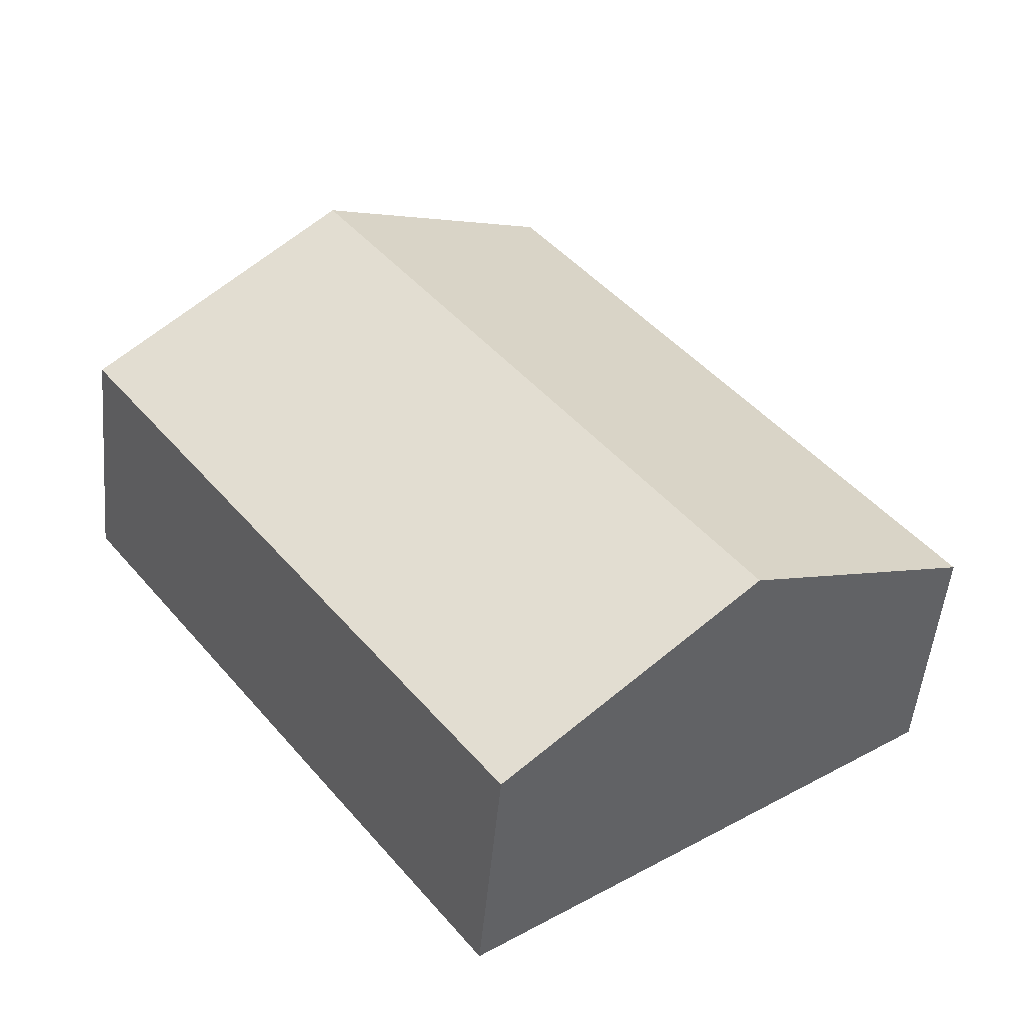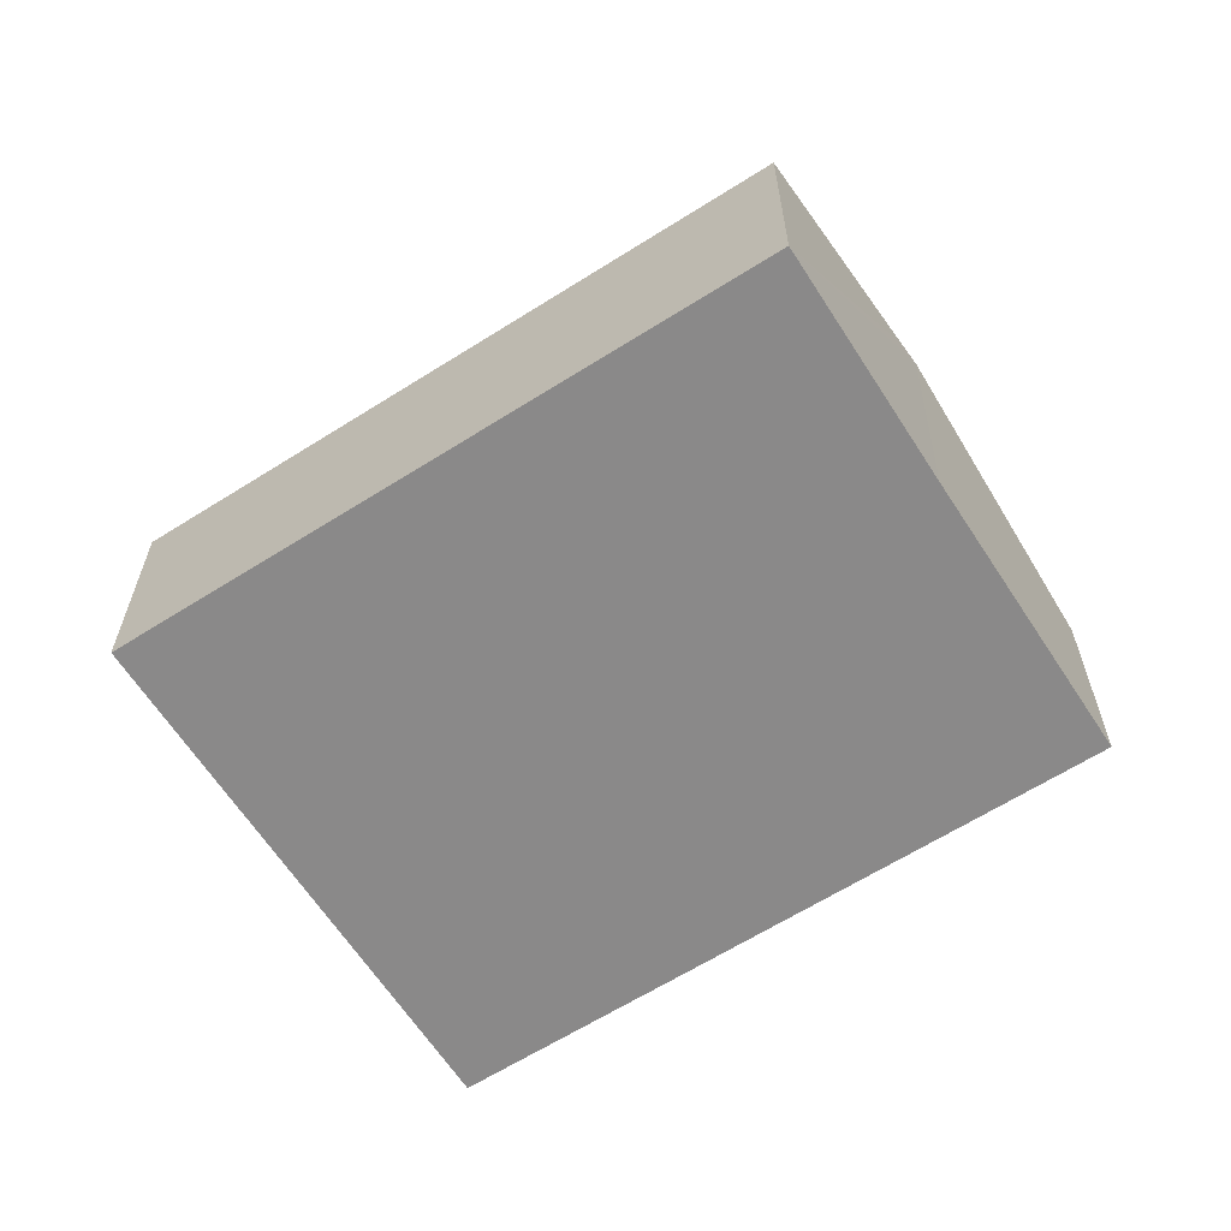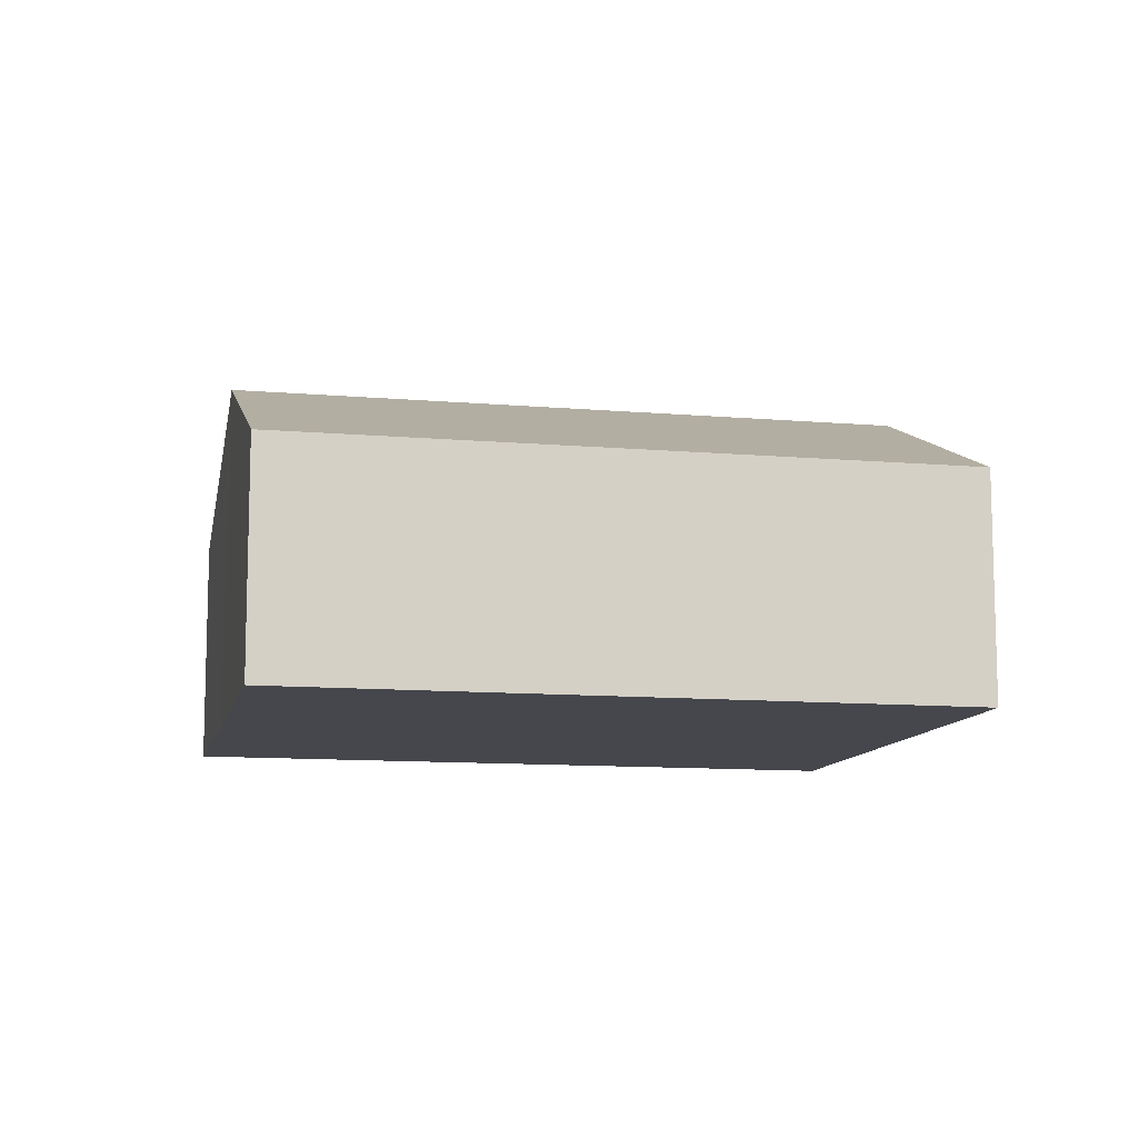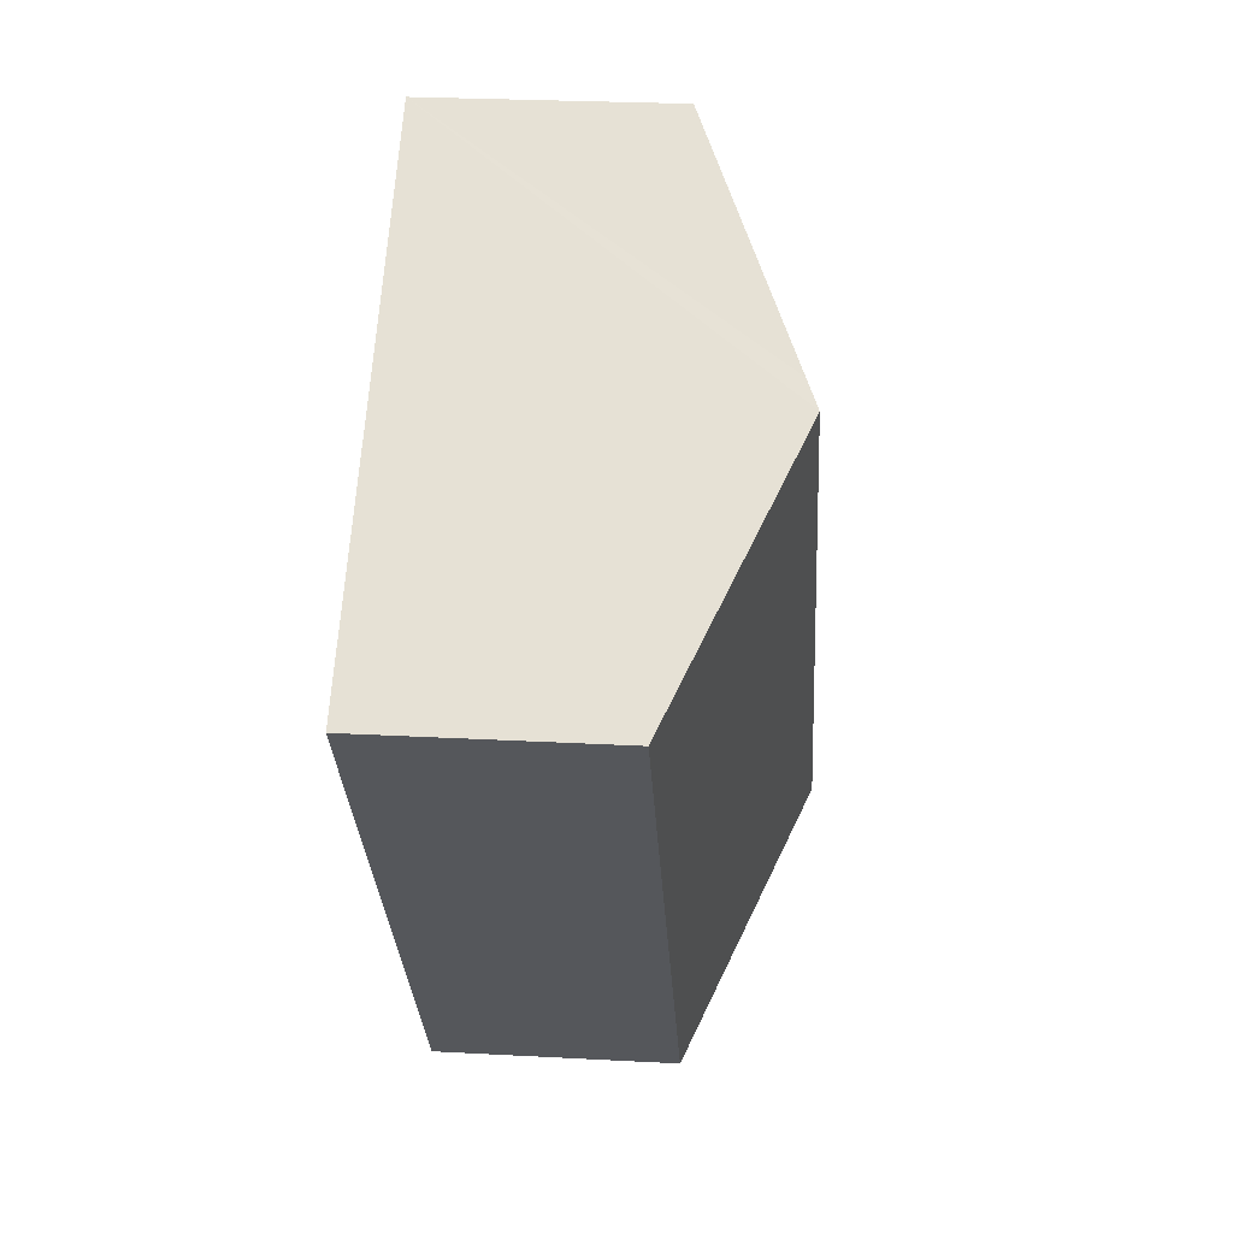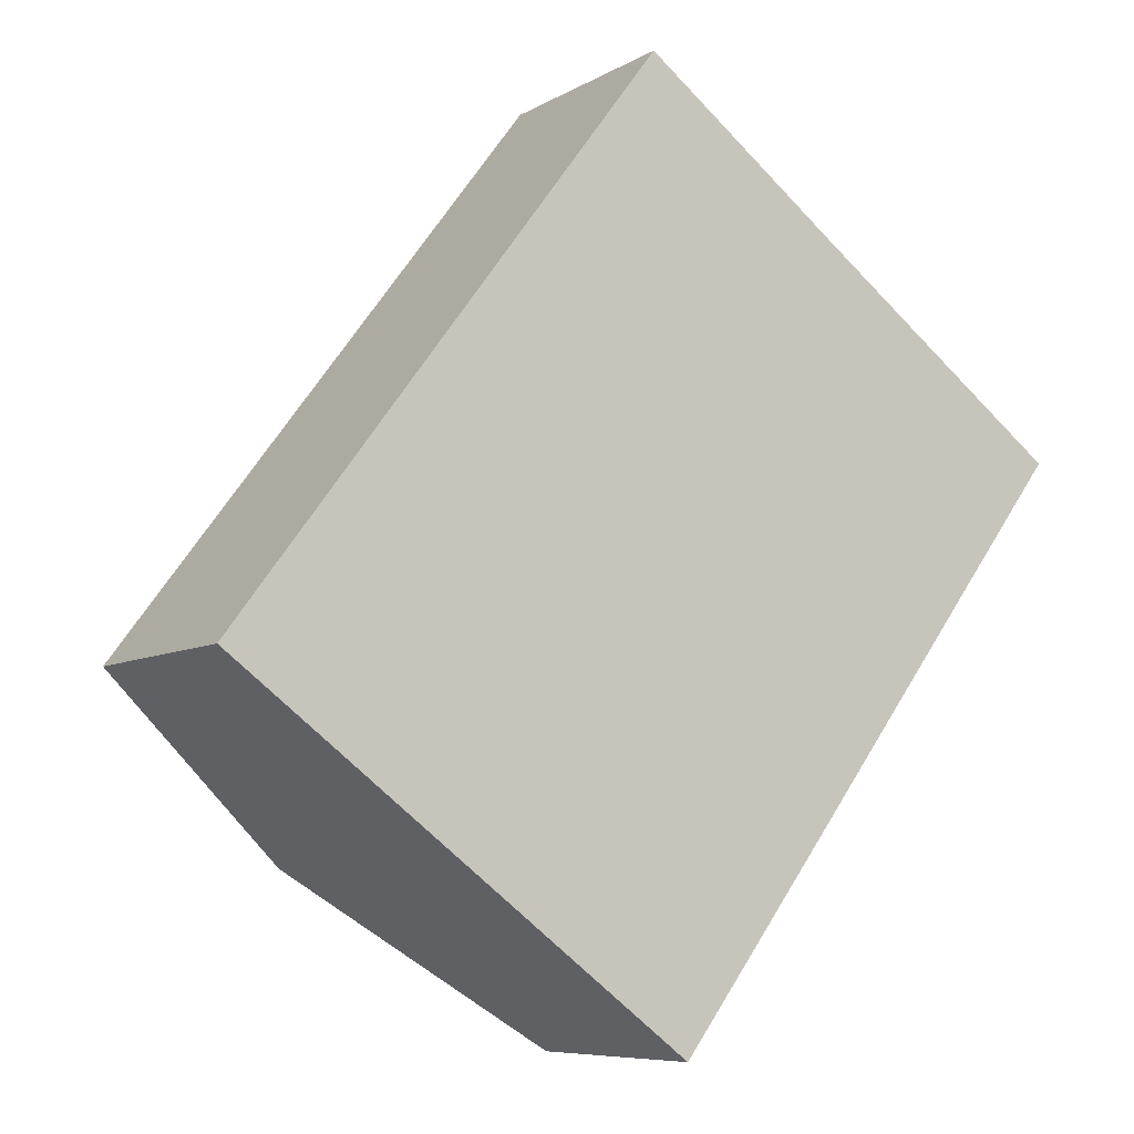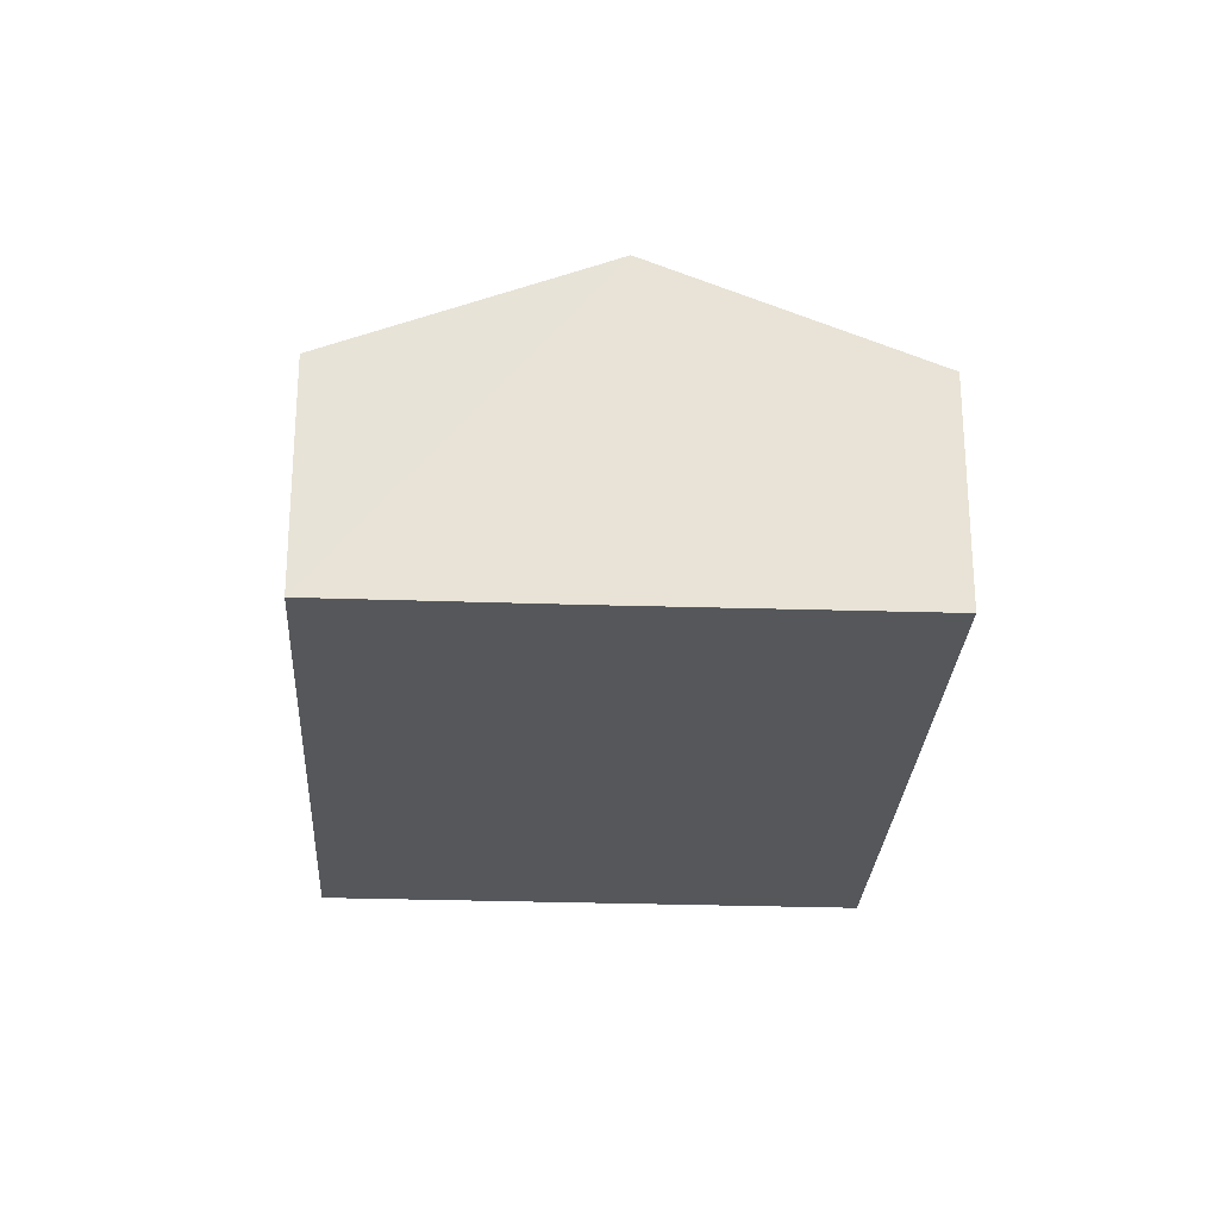
<metadata>
{"format":"obj","ext":"obj","renderer":"f3d","projection":"perspective","resolution":1024,"background":"white","views":[{"elev":-50.4,"azim":174.8,"up":"+Z"},{"elev":-63.3,"azim":-20.5,"up":"+Y"},{"elev":-10.9,"azim":114.6,"up":"+Y"},{"elev":26.1,"azim":94.9,"up":"+Z"},{"elev":-7.5,"azim":-32.4,"up":"+Z"},{"elev":-26.5,"azim":33.7,"up":"+Y"}]}
</metadata>
<code>
v  2.467 3.733 -1.851
v  6.579 2.523 -1.495
v  4.927 2.524 -3.697
v  7.047 3.733 4.272
v  9.523 2.523 2.444
v  4.588 2.525 6.114
v  0 2.521 1.544e-16
v  6.791 3.608 4.461
v  4.927 2.264e-16 -3.697
v  2.467 1.133e-16 -1.851
v  0 0 0
v  4.588 -3.744e-16 6.114
v  6.791 -2.732e-16 4.461
v  7.047 -2.616e-16 4.272
v  9.523 -1.497e-16 2.444
v  6.579 9.154e-17 -1.495
g defaultobject
f 1 2 3
f 2 1 4
f 2 4 5
f 6 1 7
f 1 6 8
f 1 8 4
f 9 1 3
f 1 9 10
f 1 10 7
f 7 10 11
f 7 12 6
f 12 7 11
f 12 8 6
f 8 12 4
f 4 12 13
f 4 13 5
f 5 13 14
f 5 14 15
f 2 9 3
f 9 2 16
f 16 2 5
f 16 5 15
f 16 10 9
f 10 16 11
f 11 16 12
f 12 16 13
f 13 16 15
f 13 15 14

</code>
